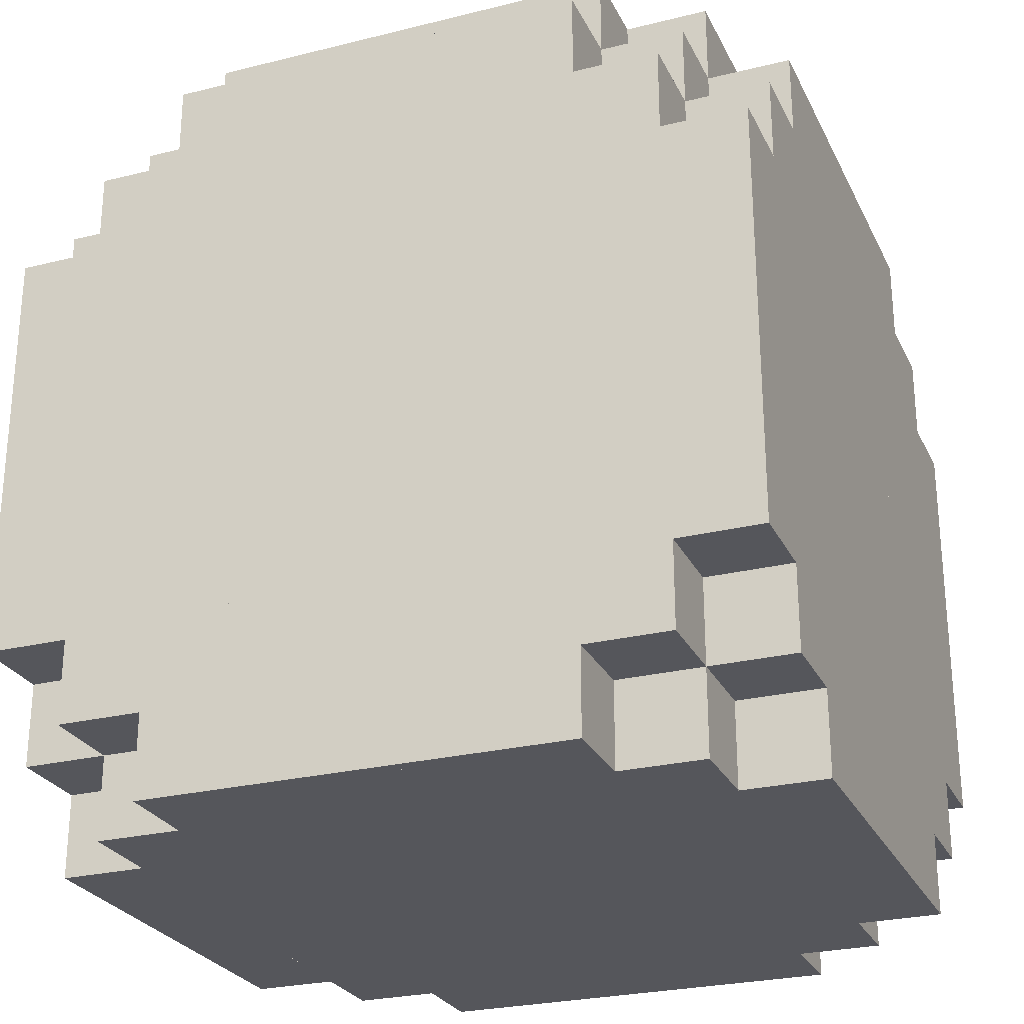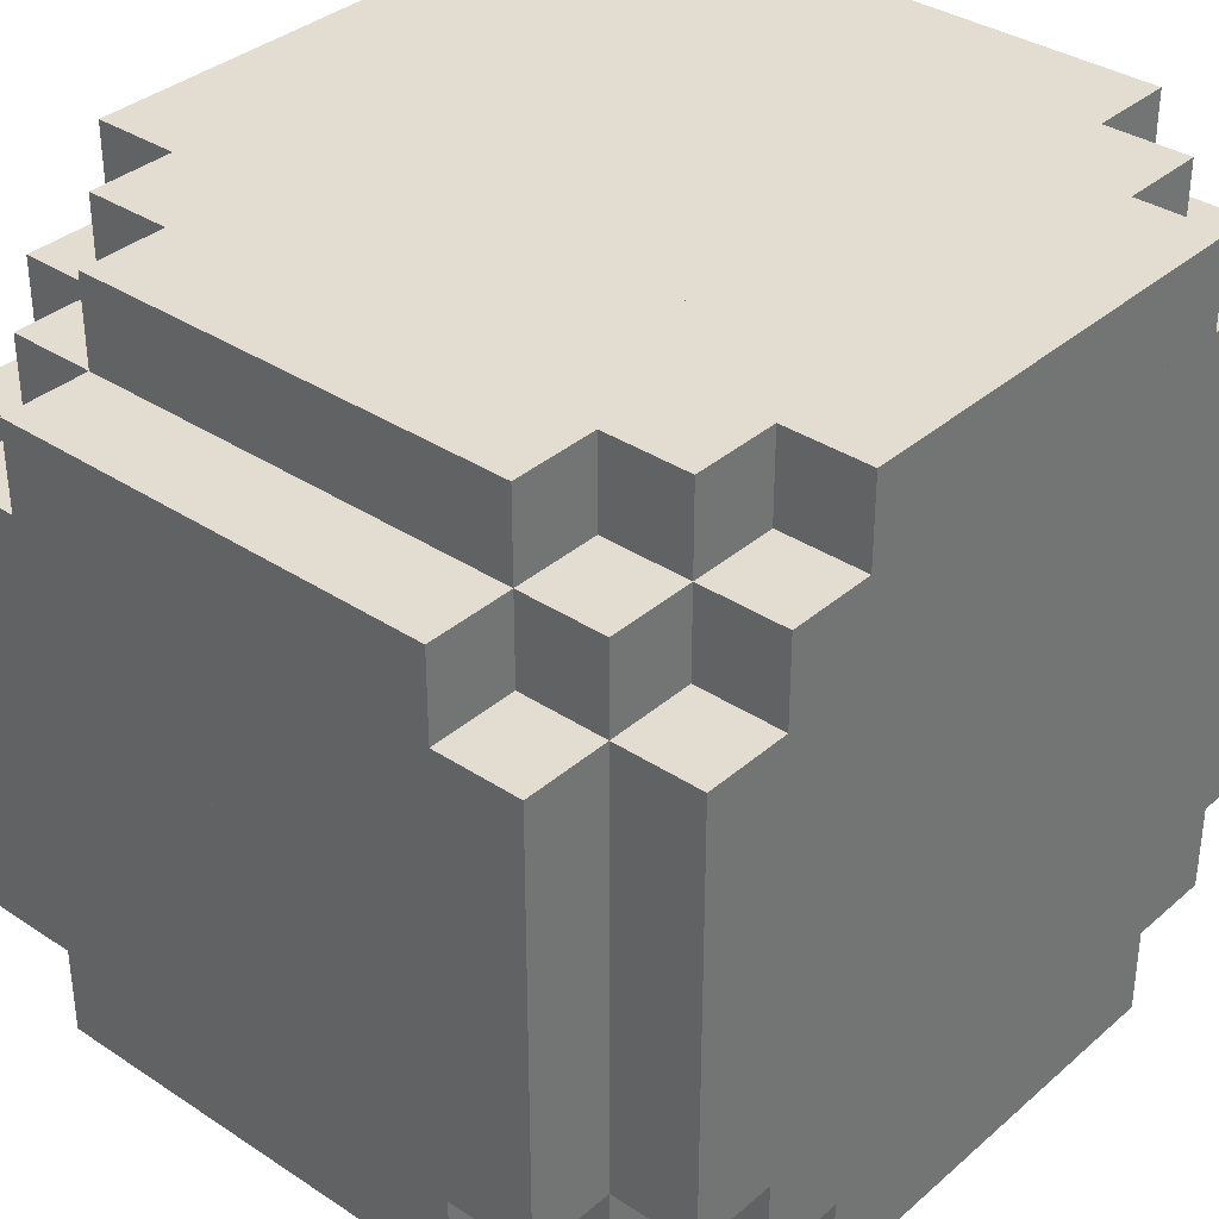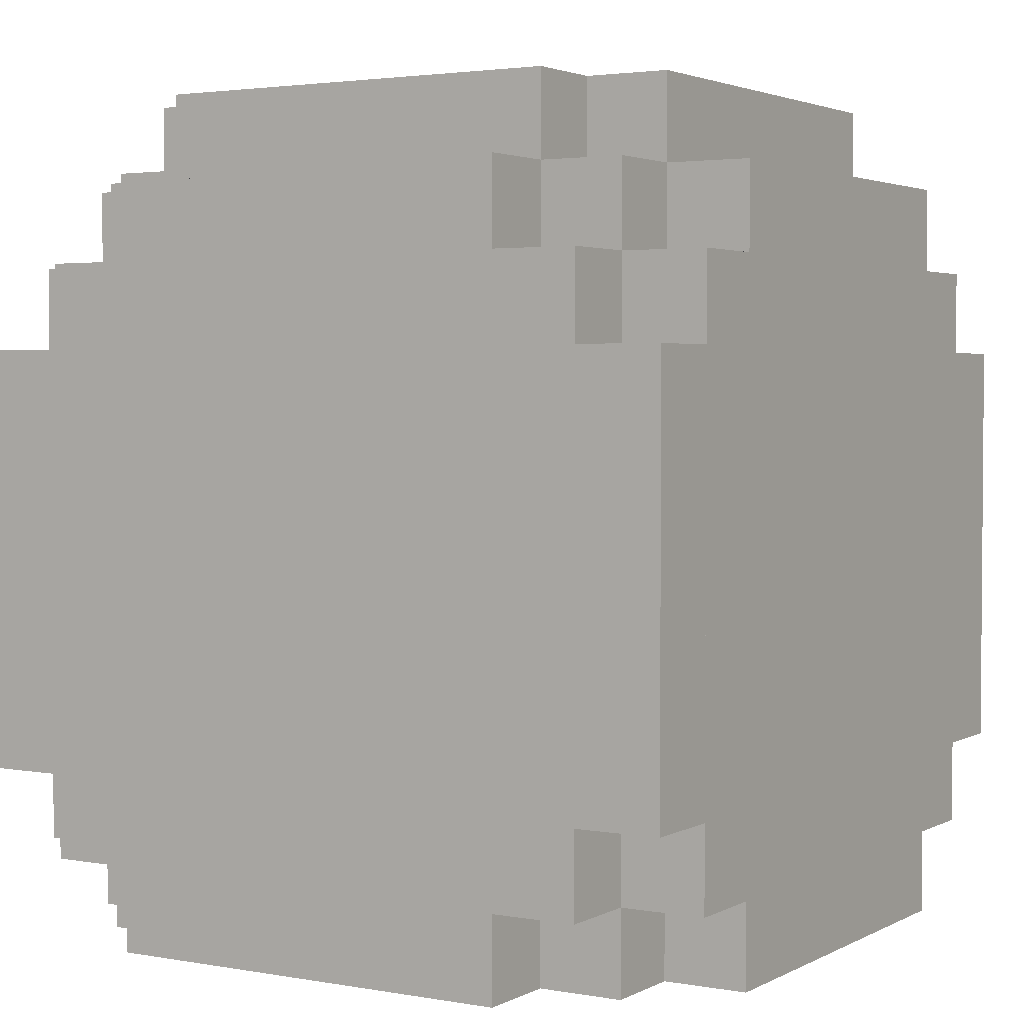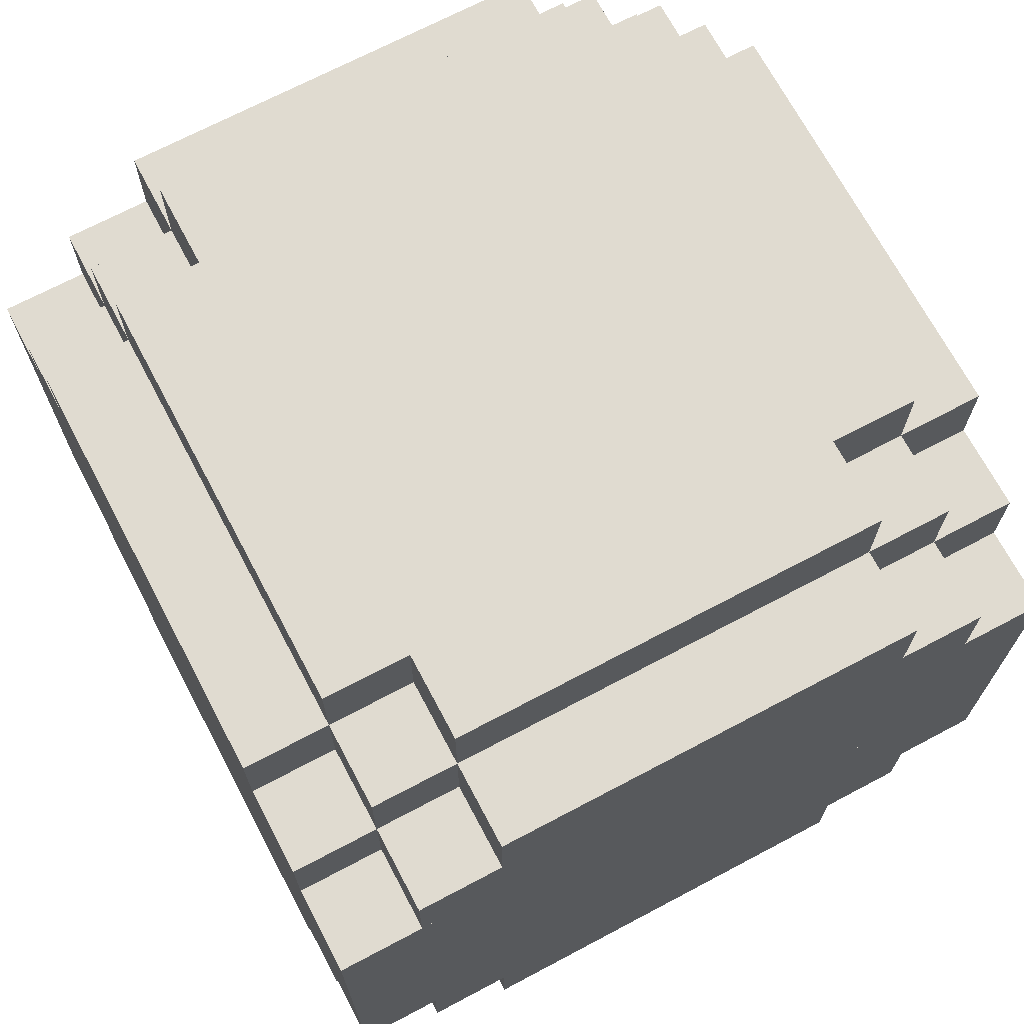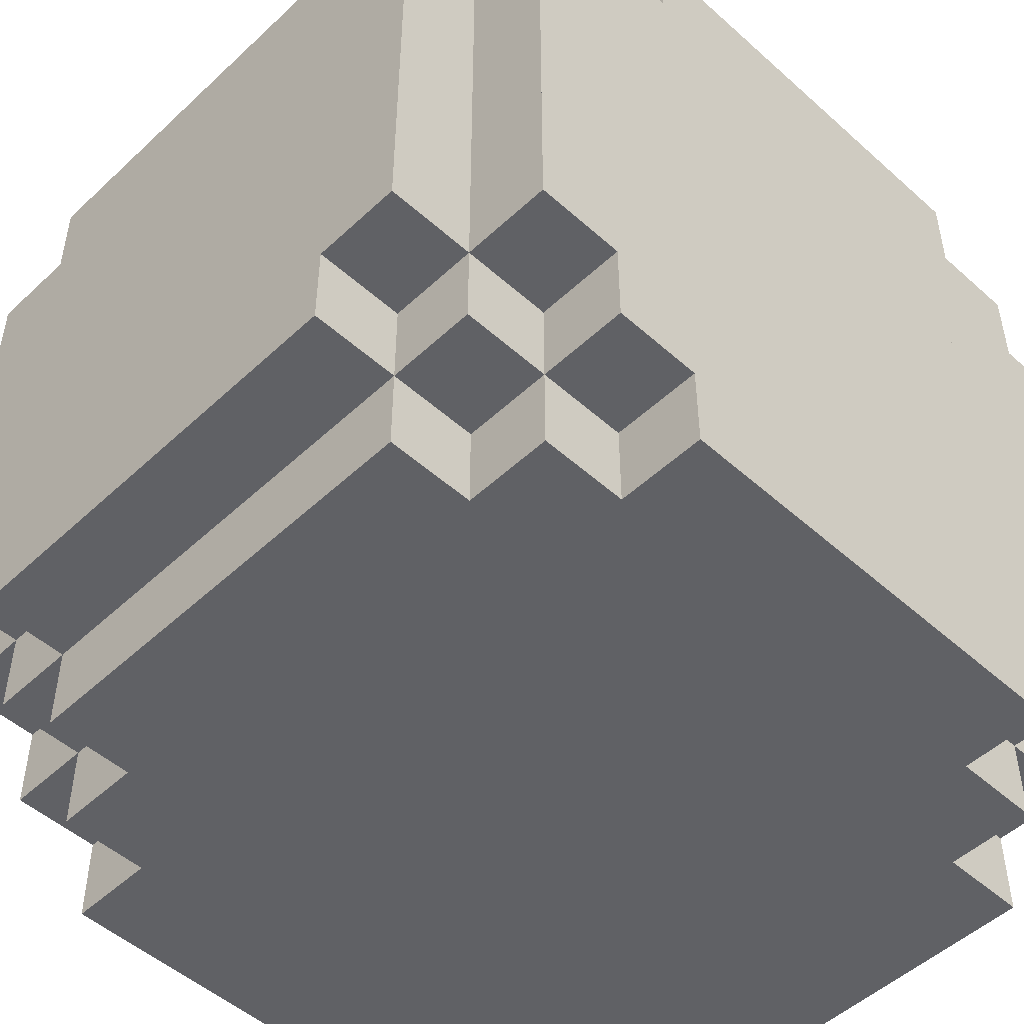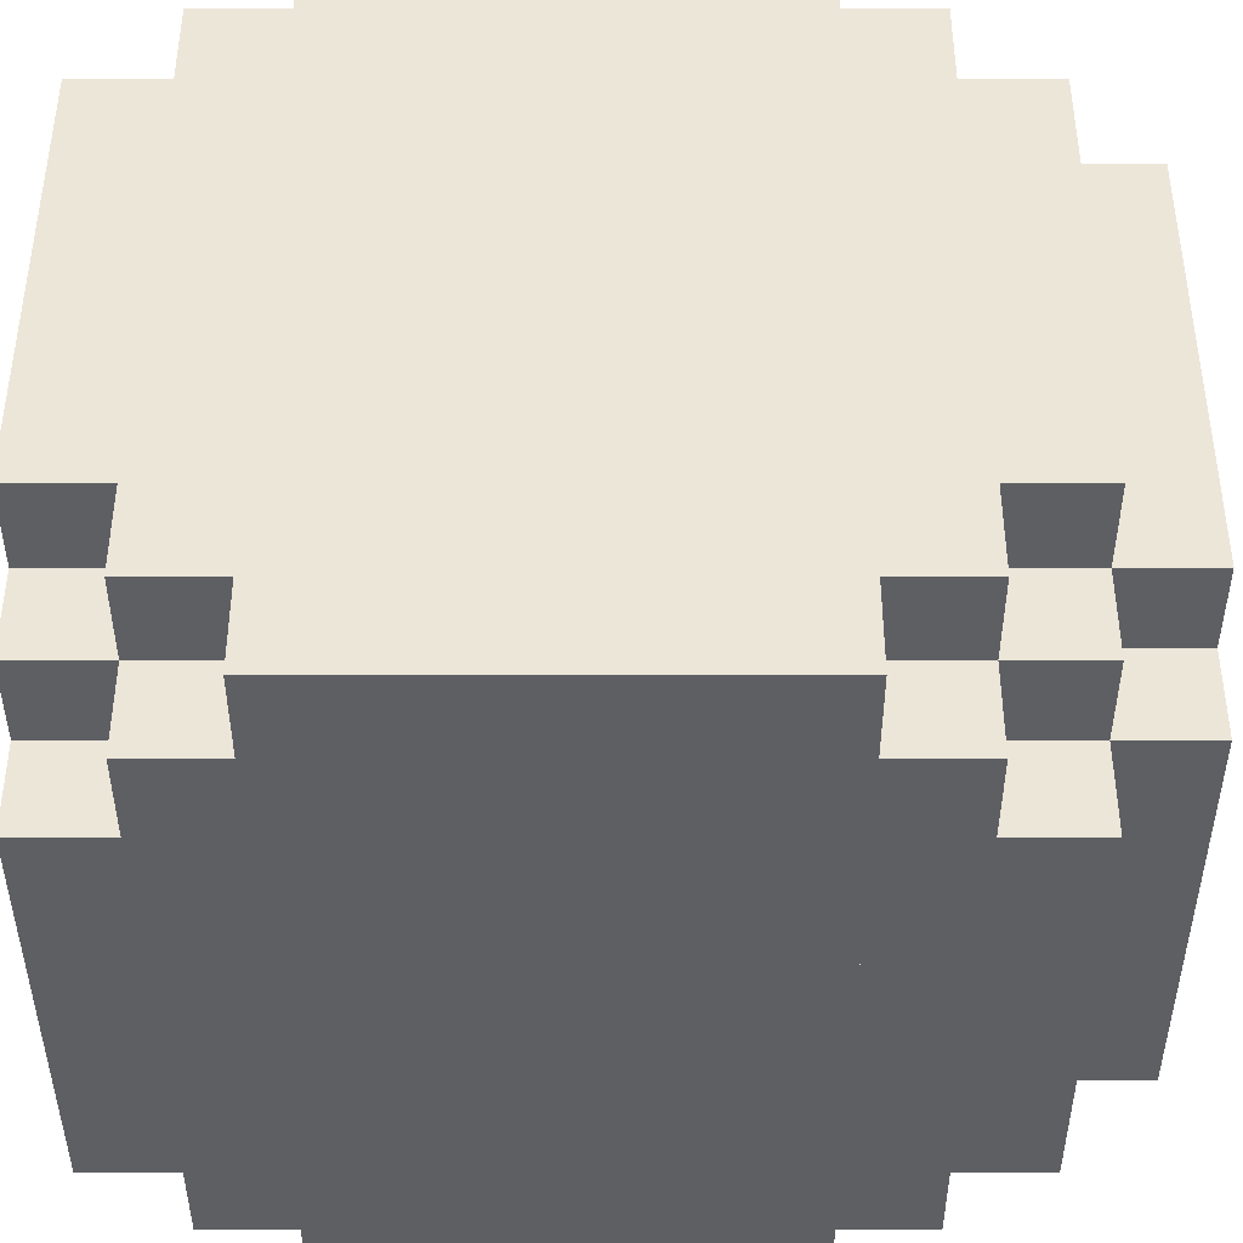
<metadata>
{"format":"obj","ext":"obj","renderer":"f3d","projection":"perspective","resolution":1024,"background":"white","views":[{"elev":-26.3,"azim":111.4,"up":"+Y"},{"elev":35.3,"azim":-138.8,"up":"+Z"},{"elev":2.8,"azim":-58.6,"up":"+Y"},{"elev":69.9,"azim":-117.9,"up":"+Y"},{"elev":-50.2,"azim":-134.4,"up":"+Z"},{"elev":-41.4,"azim":90.0,"up":"+Z"}]}
</metadata>
<code>
v 2.5 -1 -9
v 2.5 -5 -9
v -2.5 -5 -9
v -2.5 -1 -9
v 4.5 2 -9
v 4.5 1 -9
v -4.5 1 -9
v -4.5 2 -9
v 4.5 0 -9
v -3.5 0 -9
v -3.5 1 -9
v 3.5 3 -9
v 3.5 2 -9
v -3.5 2 -9
v -3.5 3 -9
v 4.5 -1 -9
v -2.5 0 -9
v 2.5 4 -9
v 2.5 3 -9
v -2.5 3 -9
v -2.5 4 -9
v 2.5 5 -8
v 2.5 4 -8
v -2.5 4 -8
v -2.5 5 -8
v -3.5 -3 -9
v -4.5 -3 -9
v -2.5 -4 -9
v -3.5 -4 -9
v 3.5 -2 -9
v 3.5 -4 -9
v 2.5 -4 -9
v 2.5 -2 -9
v 4.5 -2 -9
v -3.5 -4 -7
v -3.5 -5 -7
v -4.5 -5 -7
v -4.5 -4 -7
v -3.5 -3 -8
v -3.5 -4 -8
v -4.5 -4 -8
v -4.5 -3 -8
v -3.5 3 -8
v -3.5 2 -8
v -4.5 2 -8
v -4.5 3 -8
v -3.5 4 -7
v -3.5 3 -7
v -4.5 3 -7
v -4.5 4 -7
v -2.5 -4 -8
v -2.5 -5 -8
v -3.5 -5 -8
v -2.5 3 -8
v -3.5 4 -8
v -2.5 5 -7
v -2.5 4 -7
v -3.5 5 -7
v 3.5 -4 -8
v 3.5 -5 -8
v 2.5 -5 -8
v 2.5 -4 -8
v 3.5 4 -8
v 3.5 3 -8
v 2.5 3 -8
v 3.5 5 -7
v 3.5 4 -7
v 2.5 4 -7
v 2.5 5 -7
v 4.5 -4 -7
v 4.5 -5 -7
v 3.5 -5 -7
v 3.5 -4 -7
v 4.5 -3 -8
v 4.5 -4 -8
v 3.5 -3 -8
v 4.5 -3 -9
v 3.5 -3 -9
v 4.5 3 -8
v 4.5 2 -8
v 3.5 2 -8
v 4.5 4 -7
v 4.5 3 -7
v 3.5 3 -7
v -2.5 -1 0
v -2.5 -5 0
v 2.5 -5 0
v 2.5 -1 0
v -4.5 2 0
v -4.5 1 0
v 4.5 1 0
v 4.5 2 0
v -3.5 1 0
v -3.5 0 0
v 4.5 0 0
v -3.5 3 0
v -3.5 2 0
v 3.5 2 0
v 3.5 3 0
v -2.5 0 0
v 4.5 -1 0
v -2.5 4 0
v -2.5 3 0
v 2.5 3 0
v 2.5 4 0
v -2.5 5 -1
v -2.5 4 -1
v 2.5 4 -1
v 2.5 5 -1
v -4.5 -3 0
v -3.5 -3 0
v -3.5 -4 0
v -2.5 -4 0
v 2.5 -2 0
v 2.5 -4 0
v 3.5 -4 0
v 3.5 -2 0
v 4.5 -2 0
v -4.5 -4 -2
v -4.5 -5 -2
v -3.5 -5 -2
v -3.5 -4 -2
v -4.5 -3 -1
v -4.5 -4 -1
v -3.5 -4 -1
v -3.5 -3 -1
v -4.5 3 -1
v -4.5 2 -1
v -3.5 2 -1
v -3.5 3 -1
v -4.5 4 -2
v -4.5 3 -2
v -3.5 3 -2
v -3.5 4 -2
v -3.5 -5 -1
v -2.5 -5 -1
v -2.5 -4 -1
v -3.5 4 -1
v -2.5 3 -1
v -3.5 5 -2
v -2.5 4 -2
v -2.5 5 -2
v 2.5 -4 -1
v 2.5 -5 -1
v 3.5 -5 -1
v 3.5 -4 -1
v 2.5 3 -1
v 3.5 3 -1
v 3.5 4 -1
v 2.5 5 -2
v 2.5 4 -2
v 3.5 4 -2
v 3.5 5 -2
v 3.5 -4 -2
v 3.5 -5 -2
v 4.5 -5 -2
v 4.5 -4 -2
v 3.5 -3 -1
v 4.5 -4 -1
v 4.5 -3 -1
v 3.5 -3 0
v 4.5 -3 0
v 3.5 2 -1
v 4.5 2 -1
v 4.5 3 -1
v 3.5 3 -2
v 4.5 3 -2
v 4.5 4 -2
v -4.5 -3 -5
v -4.5 2 -5
v -4.5 4 -3
v -4.5 -5 -3
v -4.5 4 -4
v -4.5 -4 -4
v -4.5 -4 -3
v -4.5 4 -5
v -4.5 -3 -4
v -4.5 2 -6
v -4.5 3 -6
v -4.5 4 -6
v 4.5 2 -5
v 4.5 -3 -5
v 4.5 -5 -3
v 4.5 4 -3
v 4.5 -4 -3
v 4.5 -4 -4
v 4.5 4 -4
v 4.5 -3 -4
v 4.5 4 -5
v 4.5 3 -6
v 4.5 2 -6
v 4.5 4 -6
v -2.5 5 -4
v 2.5 5 -4
v -3.5 5 -3
v 3.5 5 -3
v -2.5 5 -3
v 3.5 5 -4
v -2.5 -5 -5
v 2.5 -5 -5
v -3.5 -5 -3
v -3.5 -5 -4
v 4.5 -5 -4
v -2.5 -5 -4
v 4.5 -5 -5
v 2.5 -5 -6
v 3.5 -5 -6
v 4.5 -5 -6
g Box_4
f 1 2 3 4
f 5 6 7 8
f 6 9 10 11
f 12 13 14 15
f 9 16 4 17
f 18 19 20 21
f 22 23 24 25
f 11 26 27 7
f 17 28 29 10
f 30 31 32 33
f 16 34 33 1
f 35 36 37 38
f 39 40 41 42
f 43 44 45 46
f 47 48 49 50
f 51 52 53 40
f 24 54 43 55
f 56 57 47 58
f 59 60 61 62
f 63 64 65 23
f 66 67 68 69
f 70 71 72 73
f 74 75 59 76
f 34 77 78 30
f 79 80 81 64
f 82 83 84 67
f 85 86 87 88
f 89 90 91 92
f 93 94 95 91
f 96 97 98 99
f 100 85 101 95
f 102 103 104 105
f 106 107 108 109
f 90 110 111 93
f 94 112 113 100
f 114 115 116 117
f 88 114 118 101
f 119 120 121 122
f 123 124 125 126
f 127 128 129 130
f 131 132 133 134
f 125 135 136 137
f 138 130 139 107
f 140 134 141 142
f 143 144 145 146
f 108 147 148 149
f 150 151 152 153
f 154 155 156 157
f 158 146 159 160
f 117 161 162 118
f 148 163 164 165
f 152 166 167 168
f 8 27 169 170
f 171 172 120 131
f 173 174 175 171
f 132 119 124 127
f 176 169 177 173
f 128 123 110 89
f 58 47 134 140
f 38 37 172 175
f 42 41 174 177
f 46 45 178 179
f 180 178 170 176
f 50 49 179 180
f 40 53 36 35
f 122 121 135 125
f 26 29 40 39
f 126 125 112 111
f 15 14 44 43
f 130 129 97 96
f 55 43 48 47
f 134 133 130 138
f 28 3 52 51
f 137 136 86 113
f 21 20 54 24
f 107 139 103 102
f 25 24 57 56
f 142 141 107 106
f 181 182 77 5
f 168 156 183 184
f 153 152 67 66
f 184 185 186 187
f 165 159 157 167
f 187 188 182 189
f 92 162 160 164
f 185 183 71 70
f 188 186 75 74
f 190 191 80 79
f 189 181 191 192
f 62 61 2 32
f 115 87 144 143
f 23 65 19 18
f 105 104 147 108
f 69 68 23 22
f 109 108 151 150
f 73 72 60 59
f 146 145 155 154
f 76 59 31 78
f 161 116 146 158
f 64 81 13 12
f 99 98 163 148
f 67 84 64 63
f 149 148 166 152
f 192 190 83 82
f 25 193 194 22
f 50 131 134 47
f 195 140 153 196
f 21 24 23 18
f 107 102 105 108
f 193 197 196 198
f 142 106 109 150
f 67 152 168 82
f 58 195 197 56
f 69 194 198 66
f 8 45 44 14
f 128 89 97 129
f 46 49 48 43
f 132 127 130 133
f 15 43 54 20
f 130 96 103 139
f 55 47 57 24
f 134 138 107 141
f 19 65 64 12
f 147 104 99 148
f 23 68 67 63
f 151 108 149 152
f 13 81 80 5
f 163 98 92 164
f 64 84 83 79
f 166 148 165 167
f 199 3 2 200
f 120 172 183 156
f 201 202 203 183
f 135 121 155 145
f 204 199 205 203
f 86 136 144 87
f 172 37 36 201
f 202 53 52 204
f 206 61 60 207
f 200 206 208 205
f 38 41 40 35
f 124 119 122 125
f 42 27 26 39
f 110 123 126 111
f 40 29 28 51
f 112 125 137 113
f 62 32 31 59
f 115 143 146 116
f 207 72 71 208
f 73 59 75 70
f 146 154 157 159
f 76 78 77 74
f 161 158 160 162

</code>
